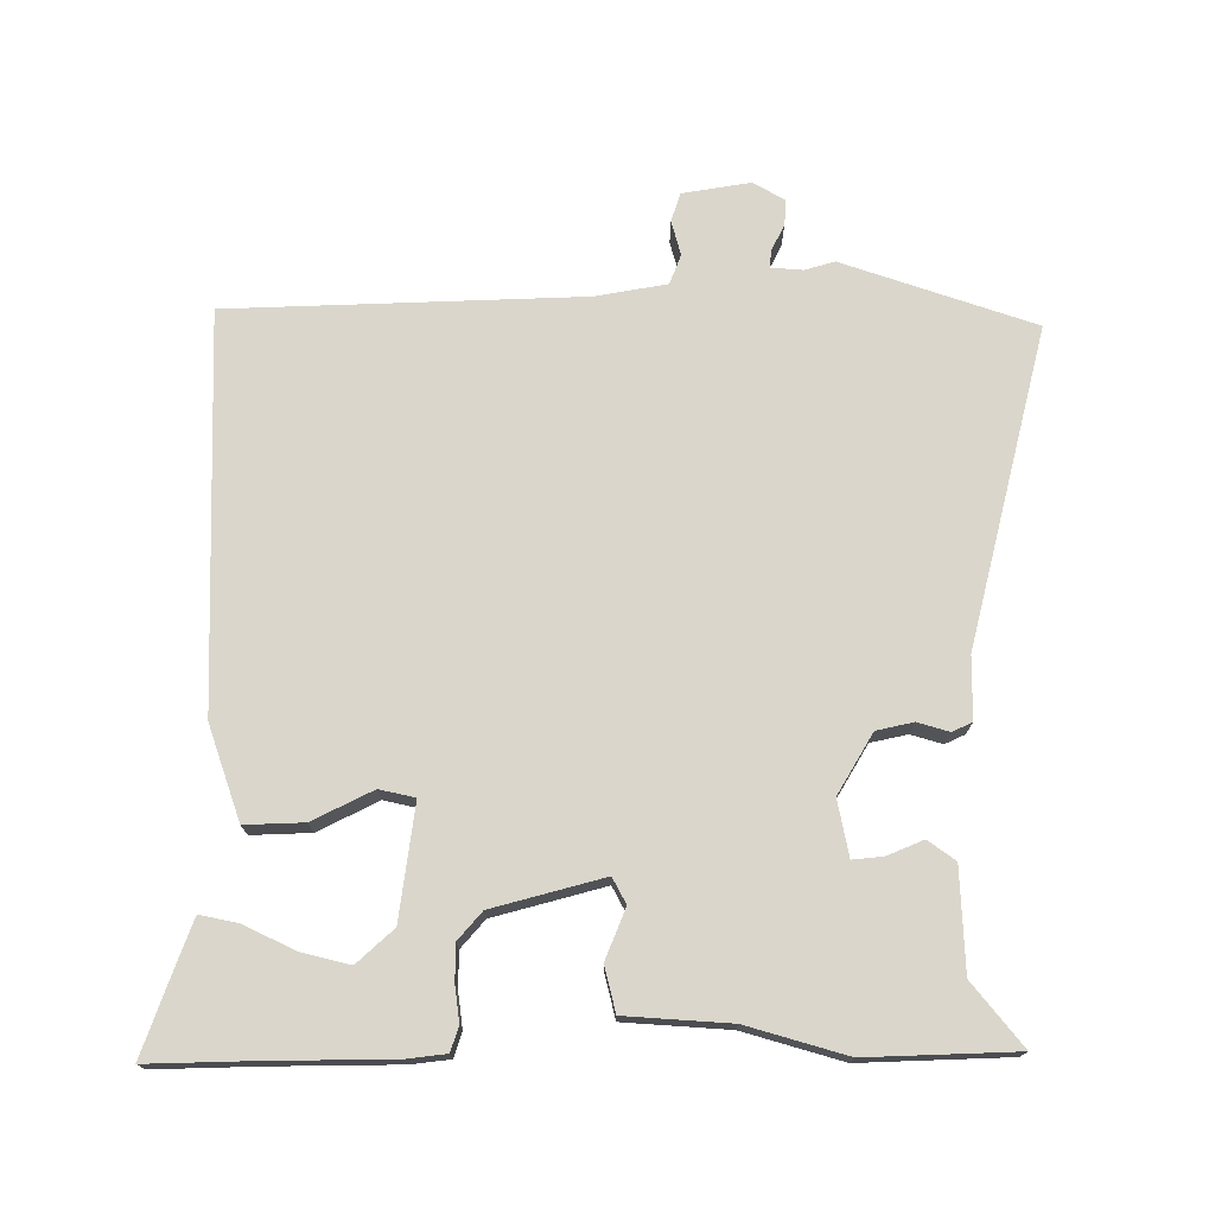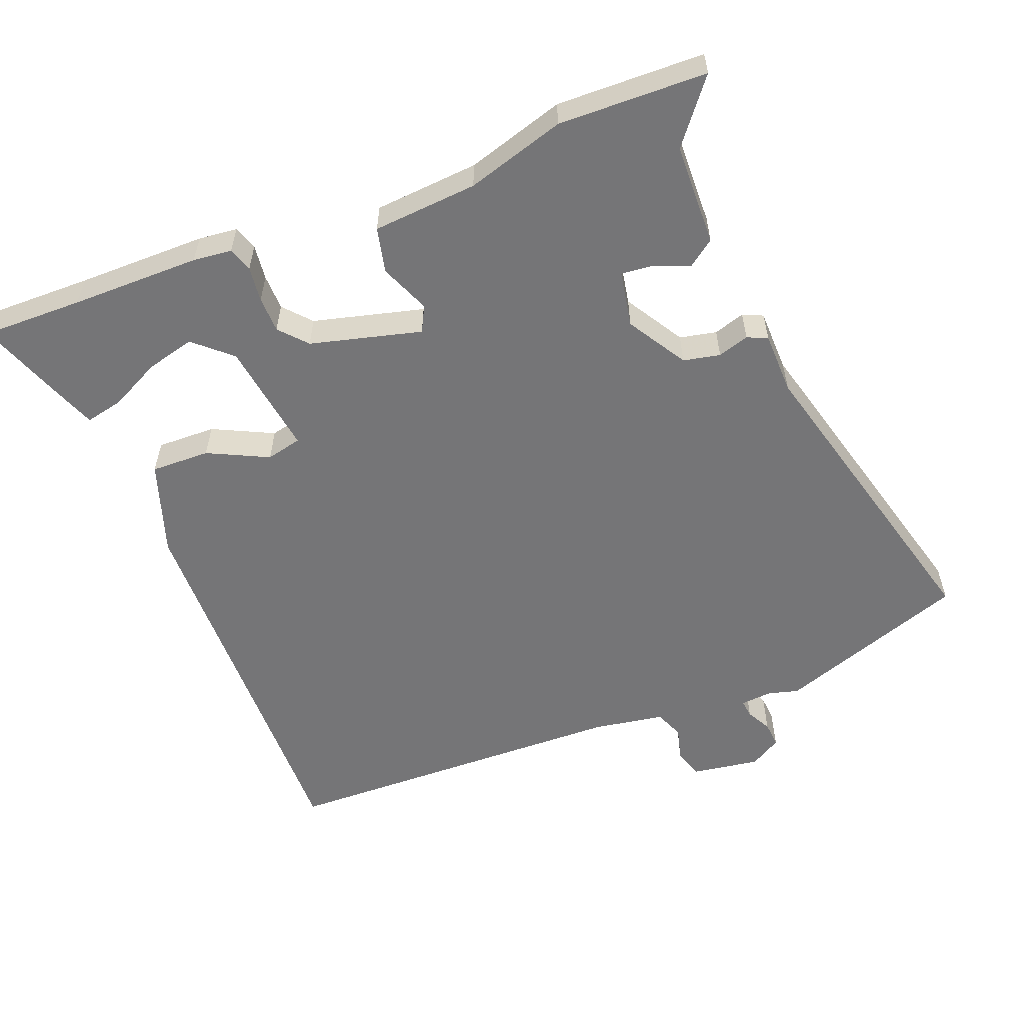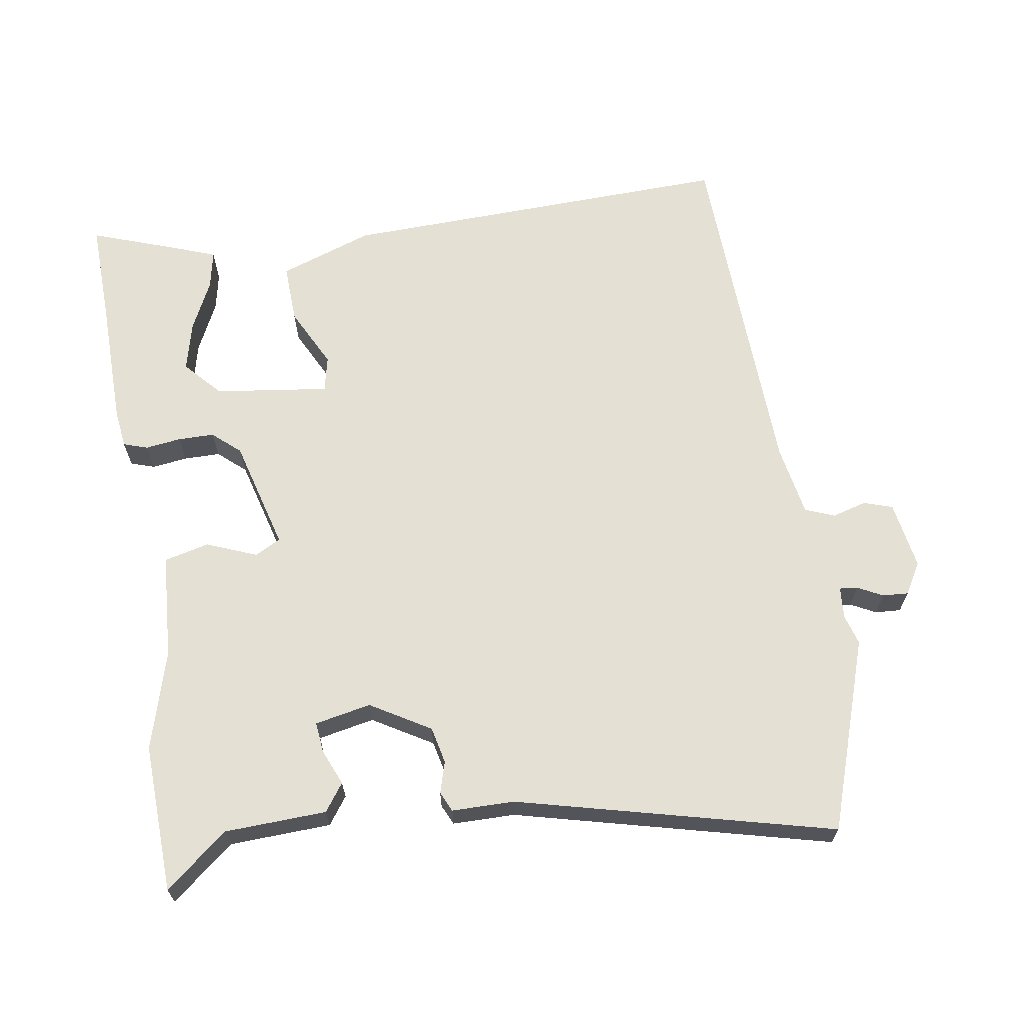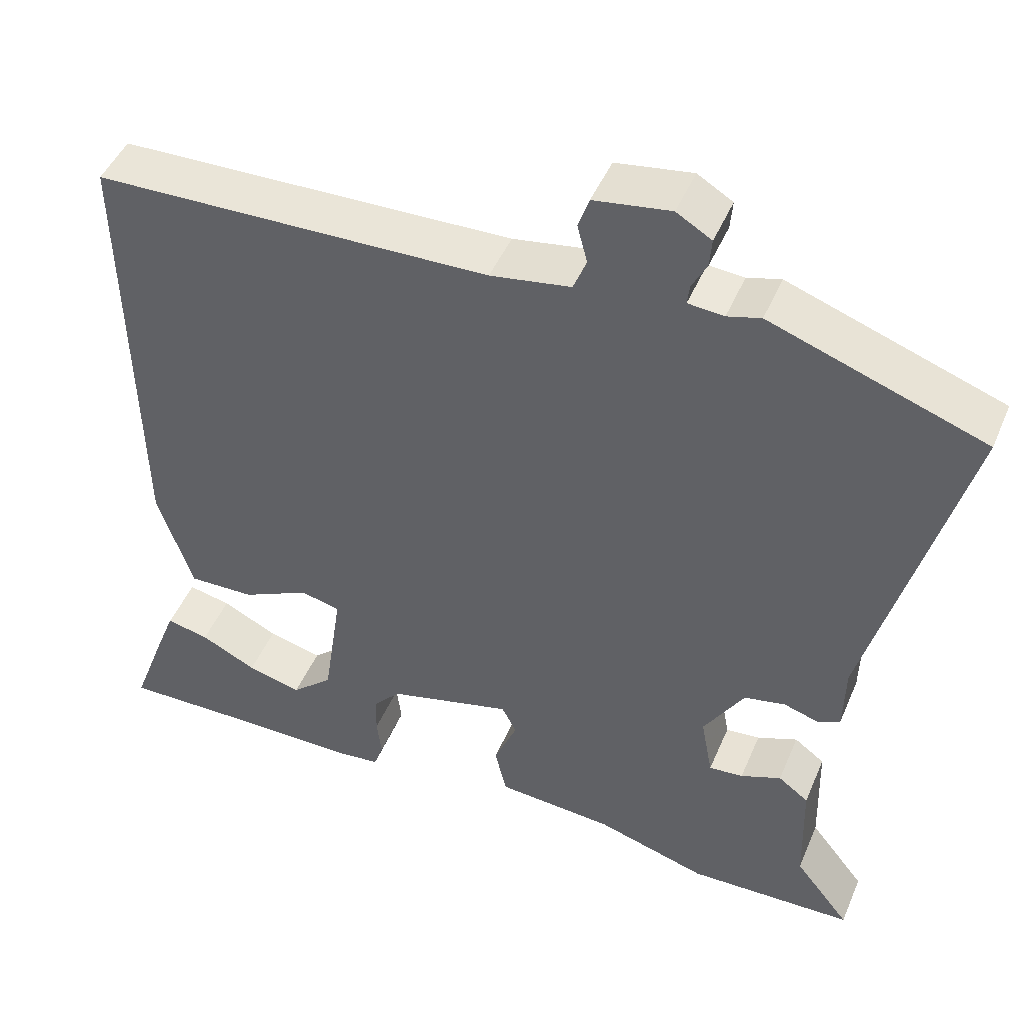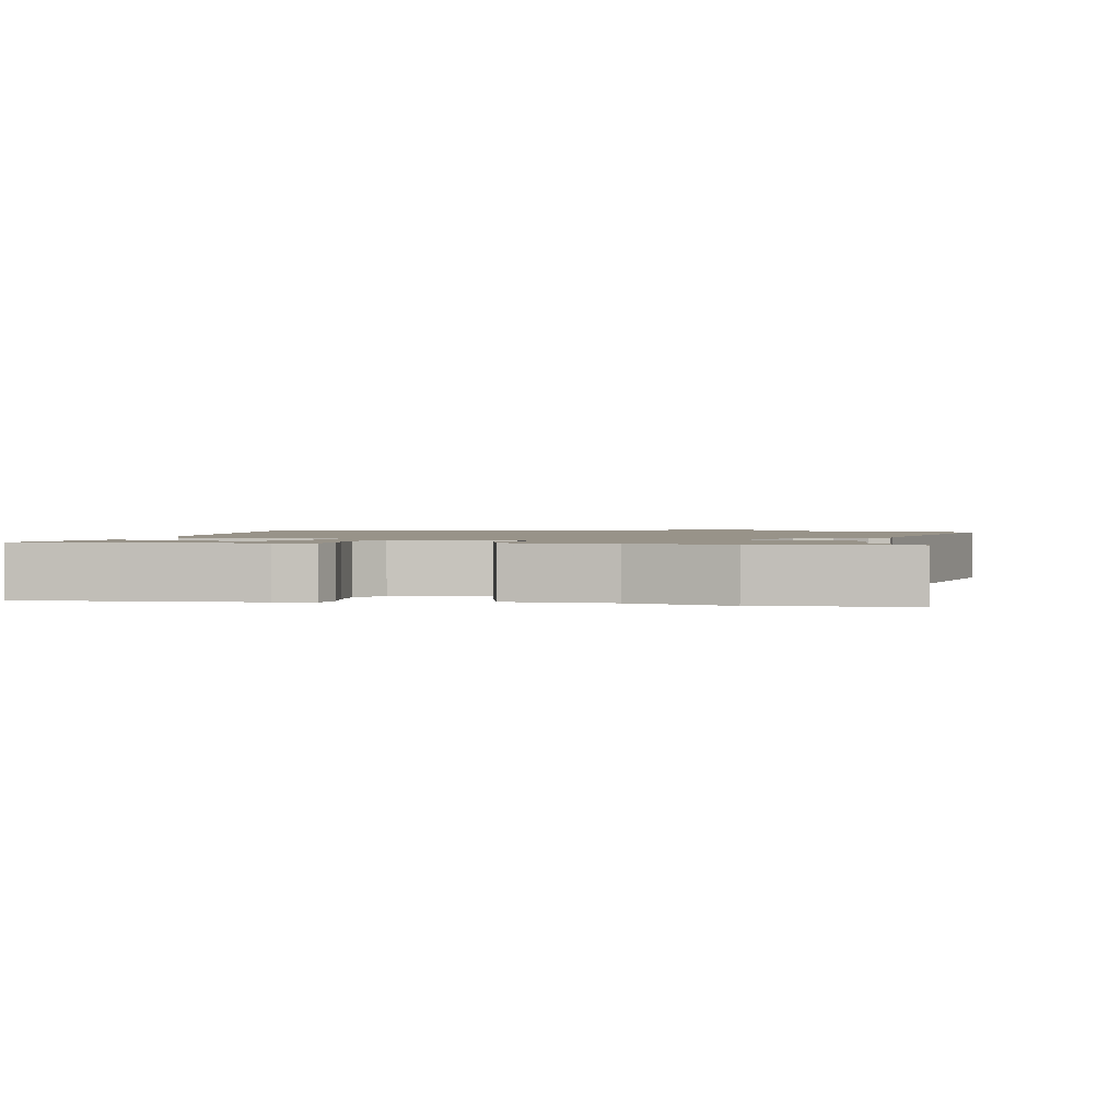
<metadata>
{"format":"obj","ext":"obj","renderer":"f3d","projection":"perspective","resolution":1024,"background":"white","views":[{"elev":74.0,"azim":179.3,"up":"+Y"},{"elev":-56.6,"azim":-158.7,"up":"+Y"},{"elev":66.0,"azim":-99.8,"up":"+Y"},{"elev":46.7,"azim":-157.7,"up":"+Z"},{"elev":1.6,"azim":-171.4,"up":"+Y"}]}
</metadata>
<code>
v -0.61 0.07 0.461
v -0.336 0.07 0.558
v -0.293 0.07 0.546
v -0.247 0.07 0.55
v -0.25 0.07 0.576
v -0.269 0.07 0.612
v -0.272 0.07 0.649
v -0.227 0.07 0.676
v -0.129 0.07 0.661
v -0.115 0.07 0.62
v -0.128 0.07 0.57
v -0.111 0.07 0.528
v -0.008 0.07 0.511
v 0.5 0.07 0.499
v 0.49 0.07 -0.069
v 0.445 0.07 -0.204
v 0.36 0.07 -0.202
v 0.273 0.07 -0.16
v 0.222 0.07 -0.172
v 0.246 0.07 -0.336
v 0.299 0.07 -0.383
v 0.369 0.07 -0.365
v 0.441 0.07 -0.329
v 0.496 0.07 -0.317
v 0.518 0.07 -0.374
v 0.565 0.07 -0.501
v 0.421 0.07 -0.499
v 0.235 0.07 -0.499
v 0.179 0.07 -0.493
v 0.167 0.07 -0.458
v 0.173 0.07 -0.407
v 0.172 0.07 -0.355
v 0.137 0.07 -0.316
v -0.023 0.07 -0.275
v -0.042 0.07 -0.312
v -0.012 0.07 -0.384
v -0.027 0.07 -0.449
v -0.178 0.07 -0.461
v -0.32 0.07 -0.504
v -0.534 0.07 -0.499
v -0.463 0.07 -0.409
v -0.459 0.07 -0.262
v -0.42 0.07 -0.233
v -0.368 0.07 -0.254
v -0.324 0.07 -0.258
v -0.309 0.07 -0.177
v -0.361 0.07 -0.092
v -0.414 0.07 -0.081
v -0.459 0.07 -0.095
v -0.488 0.07 -0.082
v -0.49 0.07 0.008
v -0.61 0 0.461
v -0.336 0 0.558
v -0.293 0 0.546
v -0.247 0 0.55
v -0.25 0 0.576
v -0.269 0 0.612
v -0.272 0 0.649
v -0.227 0 0.676
v -0.129 0 0.661
v -0.115 0 0.62
v -0.128 0 0.57
v -0.111 0 0.528
v -0.008 0 0.511
v 0.5 0 0.499
v 0.49 0 -0.069
v 0.445 0 -0.204
v 0.36 0 -0.202
v 0.273 0 -0.16
v 0.222 0 -0.172
v 0.246 0 -0.336
v 0.299 0 -0.383
v 0.369 0 -0.365
v 0.441 0 -0.329
v 0.496 0 -0.317
v 0.518 0 -0.374
v 0.565 0 -0.501
v 0.421 0 -0.499
v 0.235 0 -0.499
v 0.179 0 -0.493
v 0.167 0 -0.458
v 0.173 0 -0.407
v 0.172 0 -0.355
v 0.137 0 -0.316
v -0.023 0 -0.275
v -0.042 0 -0.312
v -0.012 0 -0.384
v -0.027 0 -0.449
v -0.178 0 -0.461
v -0.32 0 -0.504
v -0.534 0 -0.499
v -0.463 0 -0.409
v -0.459 0 -0.262
v -0.42 0 -0.233
v -0.368 0 -0.254
v -0.324 0 -0.258
v -0.309 0 -0.177
v -0.361 0 -0.092
v -0.414 0 -0.081
v -0.459 0 -0.095
v -0.488 0 -0.082
v -0.49 0 0.008
f 48 49 50 51
f 47 48 51 1
f 46 47 1 2
f 41 42 43 44
f 41 44 45
f 38 39 40 41
f 38 41 45
f 35 36 37 38
f 34 35 38 45
f 28 29 30 31
f 27 28 31 32
f 26 27 32 33
f 22 23 24 25
f 21 22 25 26
f 15 16 17 18
f 13 14 15 18
f 12 13 18 19
f 8 9 10 11
f 8 11 12
f 5 6 7 8
f 4 5 8 12
f 3 4 12 19
f 46 2 3 19
f 34 45 46 19
f 21 26 33
f 20 21 33
f 19 20 33 34
f 102 101 100 99
f 52 102 99 98
f 53 52 98 97
f 95 94 93 92
f 96 95 92
f 92 91 90 89
f 96 92 89
f 89 88 87 86
f 96 89 86 85
f 82 81 80 79
f 83 82 79 78
f 84 83 78 77
f 76 75 74 73
f 77 76 73 72
f 69 68 67 66
f 69 66 65 64
f 70 69 64 63
f 62 61 60 59
f 63 62 59
f 59 58 57 56
f 63 59 56 55
f 70 63 55 54
f 70 54 53 97
f 70 97 96 85
f 84 77 72
f 84 72 71
f 85 84 71 70
f 1 52 53 2
f 2 53 54 3
f 3 54 55 4
f 4 55 56 5
f 5 56 57 6
f 6 57 58 7
f 7 58 59 8
f 8 59 60 9
f 9 60 61 10
f 10 61 62 11
f 11 62 63 12
f 12 63 64 13
f 13 64 65 14
f 14 65 66 15
f 15 66 67 16
f 16 67 68 17
f 17 68 69 18
f 18 69 70 19
f 19 70 71 20
f 20 71 72 21
f 21 72 73 22
f 22 73 74 23
f 23 74 75 24
f 24 75 76 25
f 25 76 77 26
f 26 77 78 27
f 27 78 79 28
f 28 79 80 29
f 29 80 81 30
f 30 81 82 31
f 31 82 83 32
f 32 83 84 33
f 33 84 85 34
f 34 85 86 35
f 35 86 87 36
f 36 87 88 37
f 37 88 89 38
f 38 89 90 39
f 39 90 91 40
f 40 91 92 41
f 41 92 93 42
f 42 93 94 43
f 43 94 95 44
f 44 95 96 45
f 45 96 97 46
f 46 97 98 47
f 47 98 99 48
f 48 99 100 49
f 49 100 101 50
f 50 101 102 51
f 51 102 52 1

</code>
